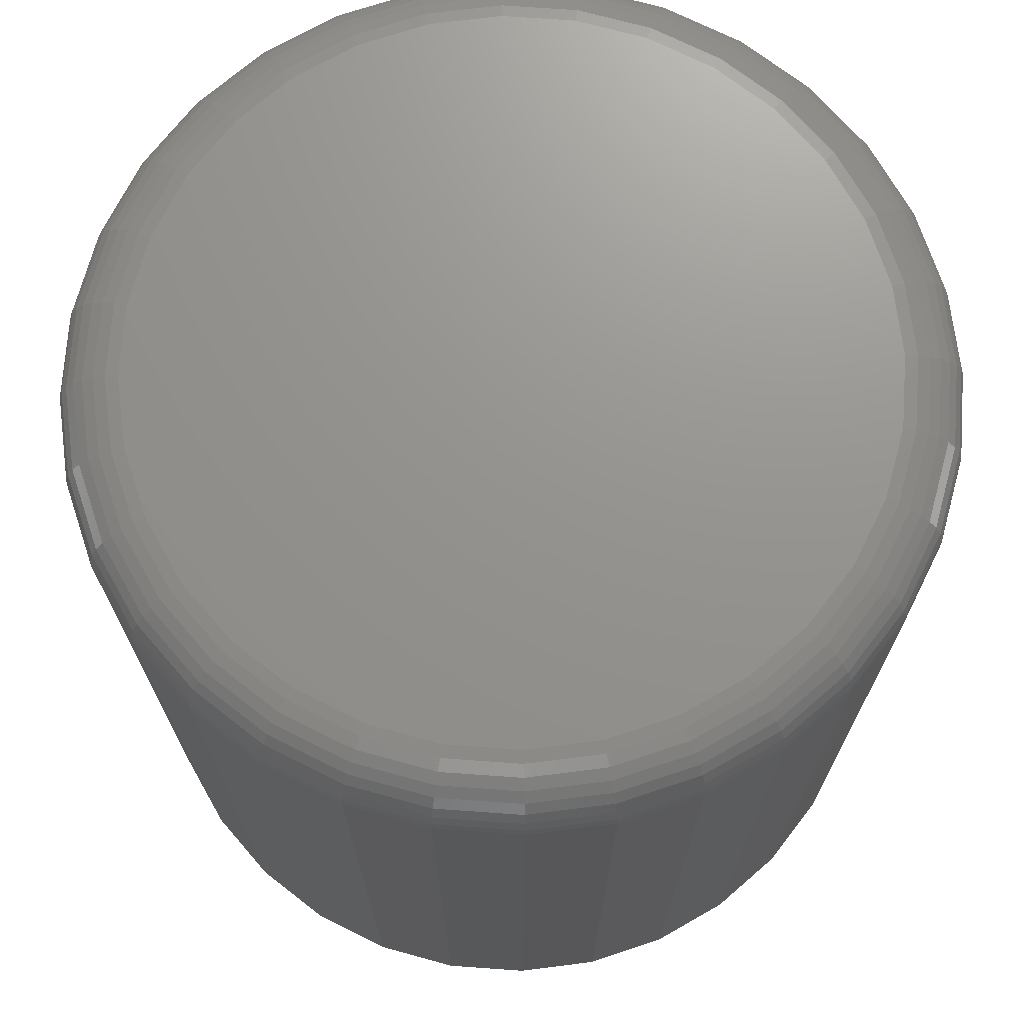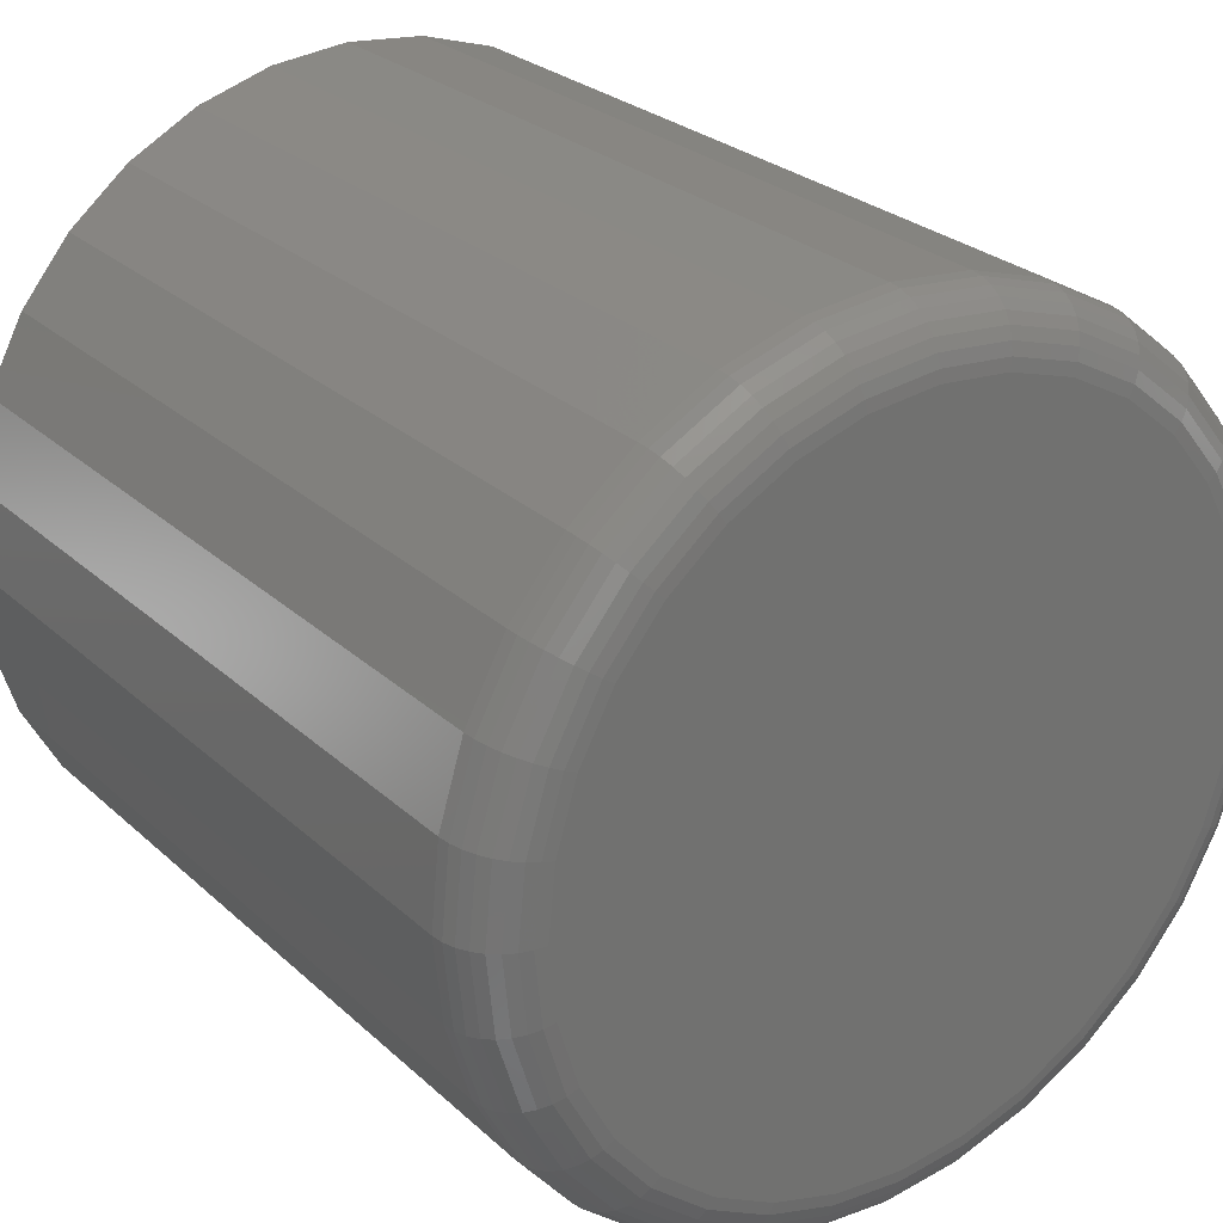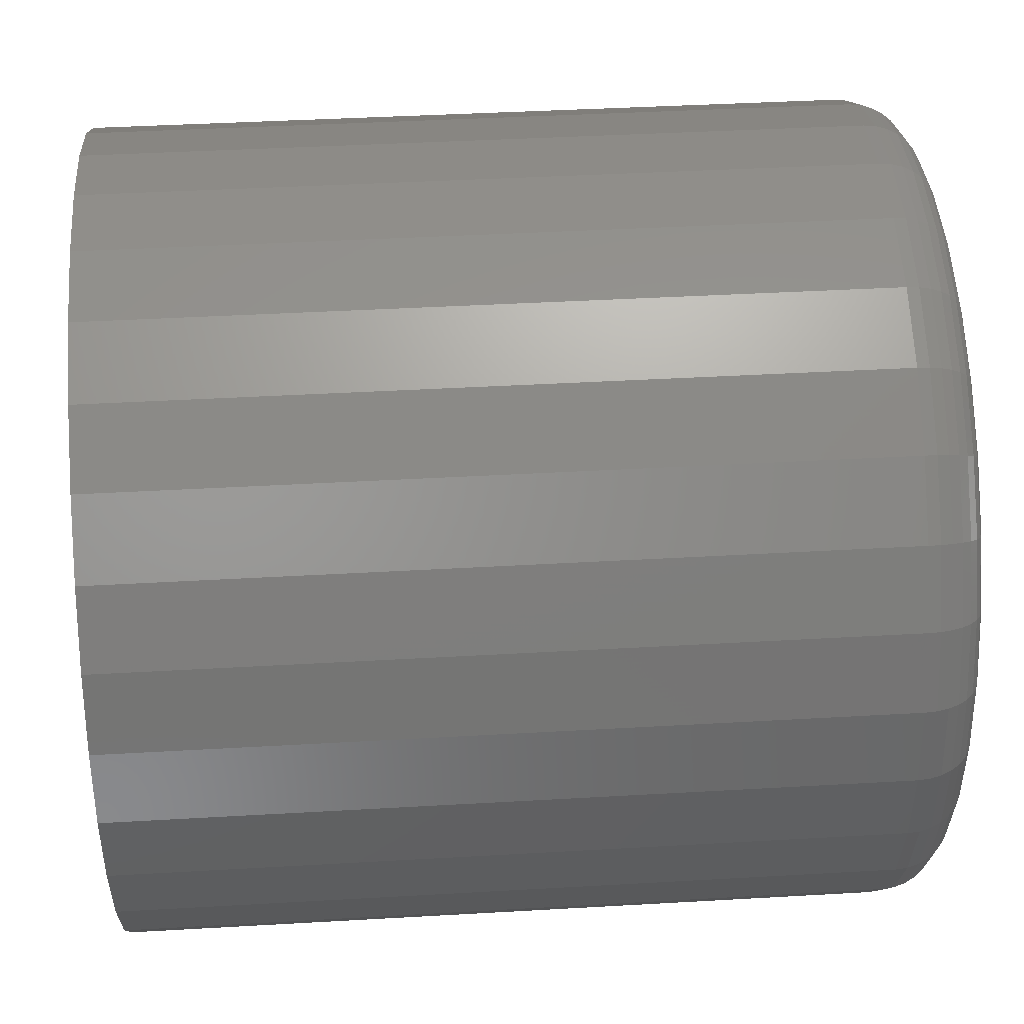
<metadata>
{"format":"stl","ext":"stl","renderer":"f3d","projection":"perspective","resolution":1024,"background":"white","views":[{"elev":71.4,"azim":-12.8,"up":"+Y"},{"elev":26.6,"azim":144.2,"up":"+Z"},{"elev":40.3,"azim":85.9,"up":"+Z"}]}
</metadata>
<code>
# stl→obj: 320 verts, 636 faces
v 0.559 7.816e-17 0.4629
v 0.5767 7.903e-17 0.4612
v 0.5414 7.707e-17 0.4612
v 0.5244 7.581e-17 0.456
v 0.5937 7.965e-17 0.456
v 0.5088 7.441e-17 0.4477
v 0.6093 7.999e-17 0.4477
v 0.4951 7.295e-17 0.4364
v 0.623 8.005e-17 0.4364
v 0.6093 7.06e-17 0.2972
v 0.5088 6.502e-17 0.2972
v 0.623 7.206e-17 0.3085
v 0.5244 6.537e-17 0.2889
v 0.5937 6.921e-17 0.2889
v 0.5414 6.599e-17 0.2837
v 0.5767 6.795e-17 0.2837
v 0.559 6.686e-17 0.282
v 0.4951 6.496e-17 0.3085
v 0.4838 6.519e-17 0.3222
v 0.6343 7.354e-17 0.3222
v 0.4755 6.571e-17 0.3378
v 0.6426 7.498e-17 0.3378
v 0.4703 6.648e-17 0.3548
v 0.6478 7.633e-17 0.3548
v 0.4686 6.749e-17 0.3725
v 0.6495 7.753e-17 0.3725
v 0.4703 6.868e-17 0.3901
v 0.6478 7.853e-17 0.3901
v 0.4755 7.003e-17 0.4071
v 0.6426 7.931e-17 0.4071
v 0.4838 7.147e-17 0.4227
v 0.6343 7.982e-17 0.4227
v 0.6651 -0.01562 0.3725
v 0.6651 -0.2109 0.3725
v 0.6631 -0.01562 0.3518
v 0.6631 -0.2109 0.3518
v 0.6571 -0.01562 0.3319
v 0.6571 -0.2109 0.3319
v 0.6473 -0.01562 0.3135
v 0.6473 -0.2109 0.3135
v 0.6341 -0.01562 0.2974
v 0.6341 -0.2109 0.2974
v 0.618 -0.01562 0.2842
v 0.618 -0.2109 0.2842
v 0.5996 -0.01562 0.2744
v 0.5996 -0.2109 0.2744
v 0.5797 -0.01562 0.2684
v 0.5797 -0.2109 0.2684
v 0.559 -0.01562 0.2664
v 0.559 -0.2109 0.2664
v 0.5383 -0.01562 0.2684
v 0.5383 -0.2109 0.2684
v 0.5184 -0.01562 0.2744
v 0.5184 -0.2109 0.2744
v 0.5001 -0.01562 0.2842
v 0.5001 -0.2109 0.2842
v 0.484 -0.01562 0.2974
v 0.484 -0.2109 0.2974
v 0.4708 -0.01562 0.3135
v 0.4708 -0.2109 0.3135
v 0.461 -0.01562 0.3319
v 0.461 -0.2109 0.3319
v 0.455 -0.01562 0.3518
v 0.455 -0.2109 0.3518
v 0.453 -0.01562 0.3725
v 0.453 -0.2109 0.3725
v 0.455 -0.01562 0.3931
v 0.455 -0.2109 0.3931
v 0.461 -0.01562 0.413
v 0.461 -0.2109 0.413
v 0.4708 -0.01562 0.4314
v 0.4708 -0.2109 0.4314
v 0.484 -0.01562 0.4475
v 0.484 -0.2109 0.4475
v 0.5001 -0.01562 0.4607
v 0.5001 -0.2109 0.4607
v 0.5184 -0.01562 0.4705
v 0.5184 -0.2109 0.4705
v 0.5383 -0.01562 0.4765
v 0.5383 -0.2109 0.4765
v 0.559 -0.01562 0.4785
v 0.559 -0.2109 0.4785
v 0.5797 -0.01562 0.4765
v 0.5797 -0.2109 0.4765
v 0.5996 -0.01562 0.4705
v 0.5996 -0.2109 0.4705
v 0.618 -0.01562 0.4607
v 0.618 -0.2109 0.4607
v 0.6341 -0.01562 0.4475
v 0.6341 -0.2109 0.4475
v 0.6473 -0.01562 0.4314
v 0.6473 -0.2109 0.4314
v 0.6571 -0.01562 0.413
v 0.6571 -0.2109 0.413
v 0.6631 -0.01562 0.3931
v 0.6631 -0.2109 0.3931
v 0.4533 -0.01258 0.3725
v 0.4553 -0.01258 0.3931
v 0.4541 -0.009646 0.3725
v 0.4562 -0.009646 0.3929
v 0.4556 -0.006944 0.3725
v 0.4576 -0.006944 0.3926
v 0.4575 -0.004576 0.3725
v 0.4595 -0.004576 0.3923
v 0.4599 -0.002633 0.3725
v 0.4618 -0.002633 0.3918
v 0.4626 -0.001189 0.3725
v 0.4645 -0.001189 0.3913
v 0.4655 -0.0003002 0.3725
v 0.4673 -0.0003002 0.3907
v 0.6628 -0.01258 0.3931
v 0.6648 -0.01258 0.3725
v 0.6619 -0.009646 0.3929
v 0.6639 -0.009646 0.3725
v 0.6605 -0.006944 0.3926
v 0.6625 -0.006944 0.3725
v 0.6586 -0.004576 0.3923
v 0.6606 -0.004576 0.3725
v 0.6563 -0.002633 0.3918
v 0.6582 -0.002633 0.3725
v 0.6536 -0.001189 0.3913
v 0.6555 -0.001189 0.3725
v 0.6508 -0.0003002 0.3907
v 0.6526 -0.0003002 0.3725
v 0.6568 -0.01258 0.4129
v 0.656 -0.009646 0.4126
v 0.6546 -0.006944 0.412
v 0.6528 -0.004576 0.4113
v 0.6506 -0.002633 0.4104
v 0.6481 -0.001189 0.4094
v 0.6454 -0.0003002 0.4082
v 0.647 -0.01258 0.4312
v 0.6463 -0.009646 0.4307
v 0.6451 -0.006944 0.4299
v 0.6434 -0.004576 0.4288
v 0.6415 -0.002633 0.4275
v 0.6392 -0.001189 0.426
v 0.6368 -0.0003002 0.4244
v 0.6338 -0.01258 0.4473
v 0.6332 -0.009646 0.4466
v 0.6322 -0.006944 0.4456
v 0.6308 -0.004576 0.4442
v 0.6291 -0.002633 0.4426
v 0.6272 -0.001189 0.4406
v 0.6252 -0.0003002 0.4386
v 0.6178 -0.01258 0.4604
v 0.6173 -0.009646 0.4597
v 0.6165 -0.006944 0.4585
v 0.6154 -0.004576 0.4569
v 0.6141 -0.002633 0.4549
v 0.6126 -0.001189 0.4526
v 0.611 -0.0003002 0.4502
v 0.5995 -0.01258 0.4702
v 0.5992 -0.009646 0.4694
v 0.5986 -0.006944 0.468
v 0.5979 -0.004576 0.4662
v 0.597 -0.002633 0.464
v 0.596 -0.001189 0.4615
v 0.5948 -0.0003002 0.4588
v 0.5797 -0.01258 0.4762
v 0.5795 -0.009646 0.4753
v 0.5792 -0.006944 0.4739
v 0.5788 -0.004576 0.472
v 0.5784 -0.002633 0.4697
v 0.5779 -0.001189 0.467
v 0.5773 -0.0003002 0.4642
v 0.559 -0.01258 0.4782
v 0.559 -0.009646 0.4773
v 0.559 -0.006944 0.4759
v 0.559 -0.004576 0.474
v 0.559 -0.002633 0.4716
v 0.559 -0.001189 0.4689
v 0.559 -0.0003002 0.466
v 0.5384 -0.01258 0.4762
v 0.5386 -0.009646 0.4753
v 0.5389 -0.006944 0.4739
v 0.5392 -0.004576 0.472
v 0.5397 -0.002633 0.4697
v 0.5402 -0.001189 0.467
v 0.5408 -0.0003002 0.4642
v 0.5186 -0.01258 0.4702
v 0.5189 -0.009646 0.4694
v 0.5195 -0.006944 0.468
v 0.5202 -0.004576 0.4662
v 0.5211 -0.002633 0.464
v 0.5221 -0.001189 0.4615
v 0.5233 -0.0003002 0.4588
v 0.5003 -0.01258 0.4604
v 0.5008 -0.009646 0.4597
v 0.5016 -0.006944 0.4585
v 0.5027 -0.004576 0.4569
v 0.504 -0.002633 0.4549
v 0.5055 -0.001189 0.4526
v 0.5071 -0.0003002 0.4502
v 0.4842 -0.01258 0.4473
v 0.4849 -0.009646 0.4466
v 0.4859 -0.006944 0.4456
v 0.4873 -0.004576 0.4442
v 0.4889 -0.002633 0.4426
v 0.4909 -0.001189 0.4406
v 0.4929 -0.0003002 0.4386
v 0.4711 -0.01258 0.4312
v 0.4718 -0.009646 0.4307
v 0.473 -0.006944 0.4299
v 0.4746 -0.004576 0.4288
v 0.4766 -0.002633 0.4275
v 0.4789 -0.001189 0.426
v 0.4813 -0.0003002 0.4244
v 0.4613 -0.01258 0.4129
v 0.4621 -0.009646 0.4126
v 0.4635 -0.006944 0.412
v 0.4653 -0.004576 0.4113
v 0.4675 -0.002633 0.4104
v 0.4699 -0.001189 0.4094
v 0.4727 -0.0003002 0.4082
v 0.6628 -0.01258 0.3518
v 0.6619 -0.009646 0.352
v 0.6605 -0.006944 0.3523
v 0.6586 -0.004576 0.3526
v 0.6563 -0.002633 0.3531
v 0.6536 -0.001189 0.3536
v 0.6508 -0.0003002 0.3542
v 0.4553 -0.01258 0.3518
v 0.4562 -0.009646 0.352
v 0.4576 -0.006944 0.3523
v 0.4595 -0.004576 0.3526
v 0.4618 -0.002633 0.3531
v 0.4645 -0.001189 0.3536
v 0.4673 -0.0003002 0.3542
v 0.4613 -0.01258 0.332
v 0.4621 -0.009646 0.3323
v 0.4635 -0.006944 0.3329
v 0.4653 -0.004576 0.3336
v 0.4675 -0.002633 0.3345
v 0.4699 -0.001189 0.3355
v 0.4727 -0.0003002 0.3367
v 0.4711 -0.01258 0.3137
v 0.4718 -0.009646 0.3142
v 0.473 -0.006944 0.315
v 0.4746 -0.004576 0.3161
v 0.4766 -0.002633 0.3174
v 0.4789 -0.001189 0.3189
v 0.4813 -0.0003002 0.3205
v 0.4842 -0.01258 0.2976
v 0.4849 -0.009646 0.2983
v 0.4859 -0.006944 0.2993
v 0.4873 -0.004576 0.3007
v 0.4889 -0.002633 0.3023
v 0.4909 -0.001189 0.3043
v 0.4929 -0.0003002 0.3063
v 0.5003 -0.01258 0.2845
v 0.5008 -0.009646 0.2852
v 0.5016 -0.006944 0.2864
v 0.5027 -0.004576 0.288
v 0.504 -0.002633 0.29
v 0.5055 -0.001189 0.2923
v 0.5071 -0.0003002 0.2947
v 0.5186 -0.01258 0.2747
v 0.5189 -0.009646 0.2755
v 0.5195 -0.006944 0.2769
v 0.5202 -0.004576 0.2787
v 0.5211 -0.002633 0.2809
v 0.5221 -0.001189 0.2834
v 0.5233 -0.0003002 0.2861
v 0.5384 -0.01258 0.2687
v 0.5386 -0.009646 0.2696
v 0.5389 -0.006944 0.271
v 0.5392 -0.004576 0.2729
v 0.5397 -0.002633 0.2752
v 0.5402 -0.001189 0.2779
v 0.5408 -0.0003002 0.2807
v 0.559 -0.01258 0.2667
v 0.559 -0.009646 0.2676
v 0.559 -0.006944 0.269
v 0.559 -0.004576 0.2709
v 0.559 -0.002633 0.2733
v 0.559 -0.001189 0.276
v 0.559 -0.0003002 0.2789
v 0.5797 -0.01258 0.2687
v 0.5795 -0.009646 0.2696
v 0.5792 -0.006944 0.271
v 0.5788 -0.004576 0.2729
v 0.5784 -0.002633 0.2752
v 0.5779 -0.001189 0.2779
v 0.5773 -0.0003002 0.2807
v 0.5995 -0.01258 0.2747
v 0.5992 -0.009646 0.2755
v 0.5986 -0.006944 0.2769
v 0.5979 -0.004576 0.2787
v 0.597 -0.002633 0.2809
v 0.596 -0.001189 0.2834
v 0.5948 -0.0003002 0.2861
v 0.6178 -0.01258 0.2845
v 0.6173 -0.009646 0.2852
v 0.6165 -0.006944 0.2864
v 0.6154 -0.004576 0.288
v 0.6141 -0.002633 0.29
v 0.6126 -0.001189 0.2923
v 0.611 -0.0003002 0.2947
v 0.6338 -0.01258 0.2976
v 0.6332 -0.009646 0.2983
v 0.6322 -0.006944 0.2993
v 0.6308 -0.004576 0.3007
v 0.6291 -0.002633 0.3023
v 0.6272 -0.001189 0.3043
v 0.6252 -0.0003002 0.3063
v 0.647 -0.01258 0.3137
v 0.6463 -0.009646 0.3142
v 0.6451 -0.006944 0.315
v 0.6434 -0.004576 0.3161
v 0.6415 -0.002633 0.3174
v 0.6392 -0.001189 0.3189
v 0.6368 -0.0003002 0.3205
v 0.6568 -0.01258 0.332
v 0.656 -0.009646 0.3323
v 0.6546 -0.006944 0.3329
v 0.6528 -0.004576 0.3336
v 0.6506 -0.002633 0.3345
v 0.6481 -0.001189 0.3355
v 0.6454 -0.0003002 0.3367
f 1 2 3
f 4 3 2
f 5 4 2
f 6 4 5
f 7 6 5
f 8 6 7
f 9 8 7
f 10 11 12
f 13 11 10
f 14 13 10
f 15 13 14
f 16 15 14
f 17 15 16
f 11 18 12
f 12 18 19
f 12 19 20
f 20 19 21
f 20 21 22
f 22 21 23
f 22 23 24
f 24 23 25
f 24 25 26
f 26 25 27
f 26 27 28
f 28 27 29
f 28 29 30
f 30 29 31
f 30 31 32
f 32 31 8
f 32 8 9
f 33 34 35
f 35 34 36
f 35 36 37
f 37 36 38
f 37 38 39
f 39 38 40
f 39 40 41
f 41 40 42
f 41 42 43
f 43 42 44
f 43 44 45
f 45 44 46
f 45 46 47
f 47 46 48
f 47 48 49
f 49 48 50
f 49 50 51
f 51 50 52
f 51 52 53
f 53 52 54
f 53 54 55
f 55 54 56
f 55 56 57
f 57 56 58
f 57 58 59
f 59 58 60
f 59 60 61
f 61 60 62
f 61 62 63
f 63 62 64
f 63 64 65
f 65 64 66
f 65 66 67
f 67 66 68
f 67 68 69
f 69 68 70
f 69 70 71
f 71 70 72
f 71 72 73
f 73 72 74
f 73 74 75
f 75 74 76
f 75 76 77
f 77 76 78
f 77 78 79
f 79 78 80
f 79 80 81
f 81 80 82
f 81 82 83
f 83 82 84
f 83 84 85
f 85 84 86
f 85 86 87
f 87 86 88
f 87 88 89
f 89 88 90
f 89 90 91
f 91 90 92
f 91 92 93
f 93 92 94
f 93 94 95
f 95 94 96
f 95 96 33
f 33 96 34
f 65 67 97
f 97 67 98
f 97 98 99
f 99 98 100
f 99 100 101
f 101 100 102
f 101 102 103
f 103 102 104
f 103 104 105
f 105 104 106
f 105 106 107
f 107 106 108
f 107 108 109
f 109 108 110
f 109 110 25
f 25 110 27
f 95 33 111
f 111 33 112
f 111 112 113
f 113 112 114
f 113 114 115
f 115 114 116
f 115 116 117
f 117 116 118
f 117 118 119
f 119 118 120
f 119 120 121
f 121 120 122
f 121 122 123
f 123 122 124
f 123 124 28
f 28 124 26
f 93 95 125
f 125 95 111
f 125 111 126
f 126 111 113
f 126 113 127
f 127 113 115
f 127 115 128
f 128 115 117
f 128 117 129
f 129 117 119
f 129 119 130
f 130 119 121
f 130 121 131
f 131 121 123
f 131 123 30
f 30 123 28
f 91 93 132
f 132 93 125
f 132 125 133
f 133 125 126
f 133 126 134
f 134 126 127
f 134 127 135
f 135 127 128
f 135 128 136
f 136 128 129
f 136 129 137
f 137 129 130
f 137 130 138
f 138 130 131
f 138 131 32
f 32 131 30
f 89 91 139
f 139 91 132
f 139 132 140
f 140 132 133
f 140 133 141
f 141 133 134
f 141 134 142
f 142 134 135
f 142 135 143
f 143 135 136
f 143 136 144
f 144 136 137
f 144 137 145
f 145 137 138
f 145 138 9
f 9 138 32
f 87 89 146
f 146 89 139
f 146 139 147
f 147 139 140
f 147 140 148
f 148 140 141
f 148 141 149
f 149 141 142
f 149 142 150
f 150 142 143
f 150 143 151
f 151 143 144
f 151 144 152
f 152 144 145
f 152 145 7
f 7 145 9
f 85 87 153
f 153 87 146
f 153 146 154
f 154 146 147
f 154 147 155
f 155 147 148
f 155 148 156
f 156 148 149
f 156 149 157
f 157 149 150
f 157 150 158
f 158 150 151
f 158 151 159
f 159 151 152
f 159 152 5
f 5 152 7
f 83 85 160
f 160 85 153
f 160 153 161
f 161 153 154
f 161 154 162
f 162 154 155
f 162 155 163
f 163 155 156
f 163 156 164
f 164 156 157
f 164 157 165
f 165 157 158
f 165 158 166
f 166 158 159
f 166 159 2
f 2 159 5
f 81 83 167
f 167 83 160
f 167 160 168
f 168 160 161
f 168 161 169
f 169 161 162
f 169 162 170
f 170 162 163
f 170 163 171
f 171 163 164
f 171 164 172
f 172 164 165
f 172 165 173
f 173 165 166
f 173 166 1
f 1 166 2
f 79 81 174
f 174 81 167
f 174 167 175
f 175 167 168
f 175 168 176
f 176 168 169
f 176 169 177
f 177 169 170
f 177 170 178
f 178 170 171
f 178 171 179
f 179 171 172
f 179 172 180
f 180 172 173
f 180 173 3
f 3 173 1
f 77 79 181
f 181 79 174
f 181 174 182
f 182 174 175
f 182 175 183
f 183 175 176
f 183 176 184
f 184 176 177
f 184 177 185
f 185 177 178
f 185 178 186
f 186 178 179
f 186 179 187
f 187 179 180
f 187 180 4
f 4 180 3
f 75 77 188
f 188 77 181
f 188 181 189
f 189 181 182
f 189 182 190
f 190 182 183
f 190 183 191
f 191 183 184
f 191 184 192
f 192 184 185
f 192 185 193
f 193 185 186
f 193 186 194
f 194 186 187
f 194 187 6
f 6 187 4
f 73 75 195
f 195 75 188
f 195 188 196
f 196 188 189
f 196 189 197
f 197 189 190
f 197 190 198
f 198 190 191
f 198 191 199
f 199 191 192
f 199 192 200
f 200 192 193
f 200 193 201
f 201 193 194
f 201 194 8
f 8 194 6
f 71 73 202
f 202 73 195
f 202 195 203
f 203 195 196
f 203 196 204
f 204 196 197
f 204 197 205
f 205 197 198
f 205 198 206
f 206 198 199
f 206 199 207
f 207 199 200
f 207 200 208
f 208 200 201
f 208 201 31
f 31 201 8
f 69 71 209
f 209 71 202
f 209 202 210
f 210 202 203
f 210 203 211
f 211 203 204
f 211 204 212
f 212 204 205
f 212 205 213
f 213 205 206
f 213 206 214
f 214 206 207
f 214 207 215
f 215 207 208
f 215 208 29
f 29 208 31
f 67 69 98
f 98 69 209
f 98 209 100
f 100 209 210
f 100 210 102
f 102 210 211
f 102 211 104
f 104 211 212
f 104 212 106
f 106 212 213
f 106 213 108
f 108 213 214
f 108 214 110
f 110 214 215
f 110 215 27
f 27 215 29
f 33 35 112
f 112 35 216
f 112 216 114
f 114 216 217
f 114 217 116
f 116 217 218
f 116 218 118
f 118 218 219
f 118 219 120
f 120 219 220
f 120 220 122
f 122 220 221
f 122 221 124
f 124 221 222
f 124 222 26
f 26 222 24
f 63 65 223
f 223 65 97
f 223 97 224
f 224 97 99
f 224 99 225
f 225 99 101
f 225 101 226
f 226 101 103
f 226 103 227
f 227 103 105
f 227 105 228
f 228 105 107
f 228 107 229
f 229 107 109
f 229 109 23
f 23 109 25
f 61 63 230
f 230 63 223
f 230 223 231
f 231 223 224
f 231 224 232
f 232 224 225
f 232 225 233
f 233 225 226
f 233 226 234
f 234 226 227
f 234 227 235
f 235 227 228
f 235 228 236
f 236 228 229
f 236 229 21
f 21 229 23
f 59 61 237
f 237 61 230
f 237 230 238
f 238 230 231
f 238 231 239
f 239 231 232
f 239 232 240
f 240 232 233
f 240 233 241
f 241 233 234
f 241 234 242
f 242 234 235
f 242 235 243
f 243 235 236
f 243 236 19
f 19 236 21
f 57 59 244
f 244 59 237
f 244 237 245
f 245 237 238
f 245 238 246
f 246 238 239
f 246 239 247
f 247 239 240
f 247 240 248
f 248 240 241
f 248 241 249
f 249 241 242
f 249 242 250
f 250 242 243
f 250 243 18
f 18 243 19
f 55 57 251
f 251 57 244
f 251 244 252
f 252 244 245
f 252 245 253
f 253 245 246
f 253 246 254
f 254 246 247
f 254 247 255
f 255 247 248
f 255 248 256
f 256 248 249
f 256 249 257
f 257 249 250
f 257 250 11
f 11 250 18
f 53 55 258
f 258 55 251
f 258 251 259
f 259 251 252
f 259 252 260
f 260 252 253
f 260 253 261
f 261 253 254
f 261 254 262
f 262 254 255
f 262 255 263
f 263 255 256
f 263 256 264
f 264 256 257
f 264 257 13
f 13 257 11
f 51 53 265
f 265 53 258
f 265 258 266
f 266 258 259
f 266 259 267
f 267 259 260
f 267 260 268
f 268 260 261
f 268 261 269
f 269 261 262
f 269 262 270
f 270 262 263
f 270 263 271
f 271 263 264
f 271 264 15
f 15 264 13
f 49 51 272
f 272 51 265
f 272 265 273
f 273 265 266
f 273 266 274
f 274 266 267
f 274 267 275
f 275 267 268
f 275 268 276
f 276 268 269
f 276 269 277
f 277 269 270
f 277 270 278
f 278 270 271
f 278 271 17
f 17 271 15
f 47 49 279
f 279 49 272
f 279 272 280
f 280 272 273
f 280 273 281
f 281 273 274
f 281 274 282
f 282 274 275
f 282 275 283
f 283 275 276
f 283 276 284
f 284 276 277
f 284 277 285
f 285 277 278
f 285 278 16
f 16 278 17
f 45 47 286
f 286 47 279
f 286 279 287
f 287 279 280
f 287 280 288
f 288 280 281
f 288 281 289
f 289 281 282
f 289 282 290
f 290 282 283
f 290 283 291
f 291 283 284
f 291 284 292
f 292 284 285
f 292 285 14
f 14 285 16
f 43 45 293
f 293 45 286
f 293 286 294
f 294 286 287
f 294 287 295
f 295 287 288
f 295 288 296
f 296 288 289
f 296 289 297
f 297 289 290
f 297 290 298
f 298 290 291
f 298 291 299
f 299 291 292
f 299 292 10
f 10 292 14
f 41 43 300
f 300 43 293
f 300 293 301
f 301 293 294
f 301 294 302
f 302 294 295
f 302 295 303
f 303 295 296
f 303 296 304
f 304 296 297
f 304 297 305
f 305 297 298
f 305 298 306
f 306 298 299
f 306 299 12
f 12 299 10
f 39 41 307
f 307 41 300
f 307 300 308
f 308 300 301
f 308 301 309
f 309 301 302
f 309 302 310
f 310 302 303
f 310 303 311
f 311 303 304
f 311 304 312
f 312 304 305
f 312 305 313
f 313 305 306
f 313 306 20
f 20 306 12
f 37 39 314
f 314 39 307
f 314 307 315
f 315 307 308
f 315 308 316
f 316 308 309
f 316 309 317
f 317 309 310
f 317 310 318
f 318 310 311
f 318 311 319
f 319 311 312
f 319 312 320
f 320 312 313
f 320 313 22
f 22 313 20
f 35 37 216
f 216 37 314
f 216 314 217
f 217 314 315
f 217 315 218
f 218 315 316
f 218 316 219
f 219 316 317
f 219 317 220
f 220 317 318
f 220 318 221
f 221 318 319
f 221 319 222
f 222 319 320
f 222 320 24
f 24 320 22
f 80 84 82
f 84 80 78
f 84 78 86
f 86 78 76
f 86 76 88
f 44 54 46
f 46 54 52
f 46 52 48
f 48 52 50
f 88 76 90
f 90 76 74
f 90 74 92
f 92 74 72
f 92 72 94
f 94 72 70
f 94 70 96
f 96 70 68
f 96 68 34
f 34 68 66
f 34 66 36
f 36 66 64
f 36 64 38
f 38 64 62
f 38 62 40
f 40 62 60
f 40 60 42
f 42 60 58
f 42 58 44
f 44 58 56
f 44 56 54

</code>
